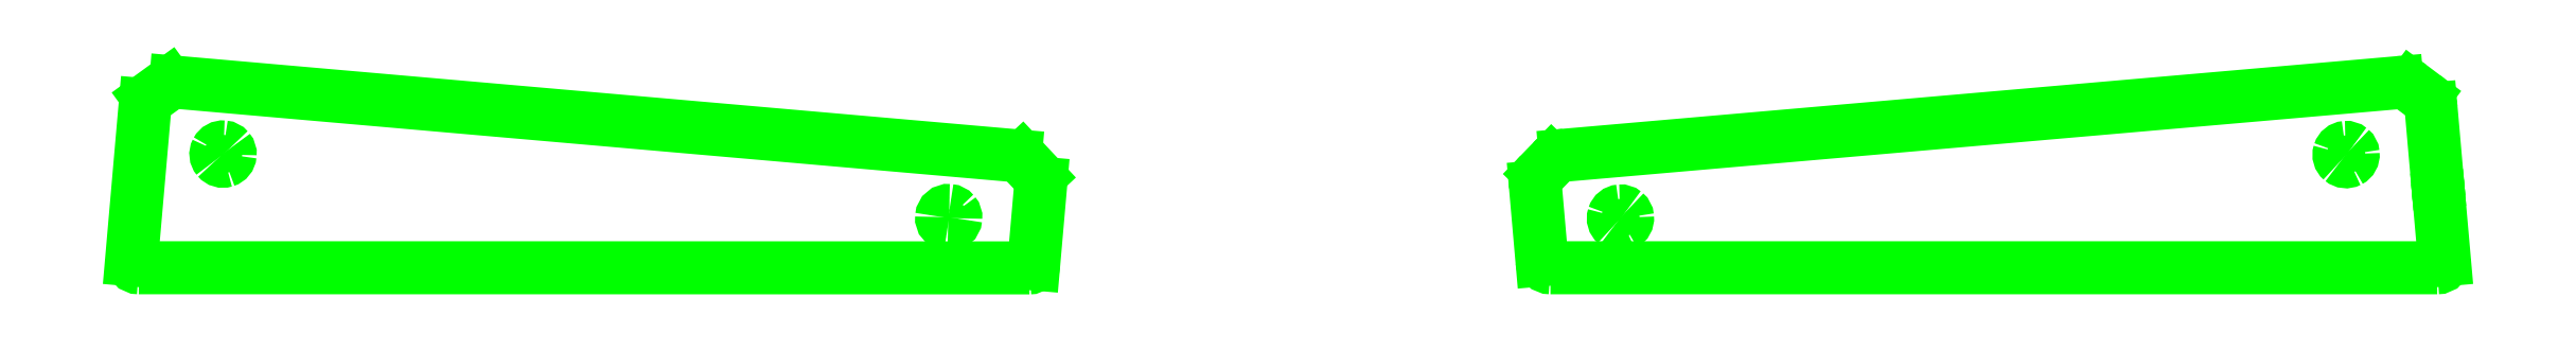
<metadata>
{"format":"dxf","ext":"dxf","renderer":"ezdxf+matplotlib","layout":"modelspace","background":"white","min_lineweight":24,"dpi":150}
</metadata>
<code>
0
SECTION
2
ENTITIES
0
LINE
8
Layer_1
10
-75.53
20
123.7
30
0
11
-73.72
21
144.4
31
0
0
SPLINE
8
Layer_1
70
8
71
3
72
8
73
4
74
0
40
0
40
0
40
0
40
0
40
1
40
1
40
1
40
1
10
-73.72
20
144.4
30
0
10
-73.69
20
144.7
30
0
10
-73.52
20
145
30
0
10
-73.25
20
145.2
30
0
0
LINE
8
Layer_1
10
-73.25
20
145.2
30
0
11
-70.61
21
147.1
31
0
0
SPLINE
8
Layer_1
70
8
71
3
72
8
73
4
74
0
40
0
40
0
40
0
40
0
40
1
40
1
40
1
40
1
10
-70.61
20
147.1
30
0
10
-70.34
20
147.3
30
0
10
-70
20
147.4
30
0
10
-69.66
20
147.4
30
0
0
LINE
8
Layer_1
10
-69.66
20
147.4
30
0
11
42.51
21
137.6
31
0
0
SPLINE
8
Layer_1
70
8
71
3
72
8
73
4
74
0
40
0
40
0
40
0
40
0
40
1
40
1
40
1
40
1
10
42.51
20
137.6
30
0
10
42.85
20
137.5
30
0
10
43.16
20
137.4
30
0
10
43.4
20
137.1
30
0
0
LINE
8
Layer_1
10
43.4
20
137.1
30
0
11
45.57
21
134.8
31
0
0
SPLINE
8
Layer_1
70
8
71
3
72
8
73
4
74
0
40
0
40
0
40
0
40
0
40
1
40
1
40
1
40
1
10
45.57
20
134.8
30
0
10
45.8
20
134.6
30
0
10
45.92
20
134.2
30
0
10
45.89
20
133.9
30
0
0
LINE
8
Layer_1
10
45.89
20
133.9
30
0
11
44.95
21
123.1
31
0
0
SPLINE
8
Layer_1
70
8
71
3
72
8
73
4
74
0
40
0
40
0
40
0
40
0
40
1
40
1
40
1
40
1
10
44.95
20
123.1
30
0
10
44.92
20
122.8
30
0
10
44.66
20
122.6
30
0
10
44.37
20
122.6
30
0
0
SPLINE
8
Layer_1
70
8
71
3
72
8
73
4
74
0
40
0
40
0
40
0
40
0
40
1
40
1
40
1
40
1
10
44.37
20
122.6
30
0
10
1.697
20
122.6
30
0
10
-32.7
20
122.6
30
0
10
-74.57
20
122.6
30
0
0
SPLINE
8
Layer_1
70
8
71
3
72
8
73
4
74
0
40
0
40
0
40
0
40
0
40
1
40
1
40
1
40
1
10
-74.57
20
122.6
30
0
10
-75.15
20
122.6
30
0
10
-75.59
20
123.1
30
0
10
-75.53
20
123.7
30
0
0
LINE
8
Layer_1
10
-75.53
20
123.7
30
0
11
-75.53
21
123.7
31
0
0
SPLINE
8
Layer_1
70
8
71
3
72
8
73
4
74
0
40
0
40
0
40
0
40
0
40
1
40
1
40
1
40
1
10
232.4
20
122.6
30
0
10
180.2
20
122.6
30
0
10
156
20
122.6
30
0
10
114
20
122.6
30
0
0
SPLINE
8
Layer_1
70
8
71
3
72
8
73
4
74
0
40
0
40
0
40
0
40
0
40
1
40
1
40
1
40
1
10
114
20
122.6
30
0
10
113.4
20
122.6
30
0
10
112.9
20
123.1
30
0
10
112.8
20
123.7
30
0
0
LINE
8
Layer_1
10
112.8
20
123.7
30
0
11
111.9
21
133.4
31
0
0
SPLINE
8
Layer_1
70
8
71
3
72
8
73
4
74
0
40
0
40
0
40
0
40
0
40
1
40
1
40
1
40
1
10
111.9
20
133.4
30
0
10
111.9
20
134.1
30
0
10
112.1
20
134.7
30
0
10
112.6
20
135.2
30
0
0
LINE
8
Layer_1
10
112.6
20
135.2
30
0
11
114.1
21
136.8
31
0
0
SPLINE
8
Layer_1
70
8
71
3
72
8
73
4
74
0
40
0
40
0
40
0
40
0
40
1
40
1
40
1
40
1
10
114.1
20
136.8
30
0
10
114.6
20
137.3
30
0
10
115.2
20
137.6
30
0
10
115.9
20
137.6
30
0
0
LINE
8
Layer_1
10
115.9
20
137.6
30
0
11
227
21
147.3
31
0
0
SPLINE
8
Layer_1
70
8
71
3
72
8
73
4
74
0
40
0
40
0
40
0
40
0
40
1
40
1
40
1
40
1
10
227
20
147.3
30
0
10
227.7
20
147.4
30
0
10
228.4
20
147.2
30
0
10
228.9
20
146.8
30
0
0
LINE
8
Layer_1
10
228.9
20
146.8
30
0
11
230.6
21
145.5
31
0
0
SPLINE
8
Layer_1
70
8
71
3
72
8
73
4
74
0
40
0
40
0
40
0
40
0
40
1
40
1
40
1
40
1
10
230.6
20
145.5
30
0
10
231.2
20
145.1
30
0
10
231.5
20
144.5
30
0
10
231.6
20
143.8
30
0
0
LINE
8
Layer_1
10
231.6
20
143.8
30
0
11
232.4
21
134.1
31
0
0
SPLINE
8
Layer_1
70
8
71
3
72
8
73
4
74
0
40
0
40
0
40
0
40
0
40
1
40
1
40
1
40
1
10
232.4
20
134.1
30
0
10
232.5
20
133.4
30
0
10
232.5
20
132.7
30
0
10
232.6
20
132
30
0
0
LINE
8
Layer_1
10
232.6
20
132
30
0
11
233.3
21
123.7
31
0
0
SPLINE
8
Layer_1
70
8
71
3
72
8
73
4
74
0
40
0
40
0
40
0
40
0
40
1
40
1
40
1
40
1
10
233.3
20
123.7
30
0
10
233.4
20
123.1
30
0
10
232.9
20
122.6
30
0
10
232.4
20
122.6
30
0
0
LINE
8
Layer_1
10
232.4
20
122.6
30
0
11
232.4
21
122.6
31
0
0
SPLINE
8
Layer_1
70
8
71
3
72
8
73
4
74
0
40
0
40
0
40
0
40
0
40
1
40
1
40
1
40
1
10
33.67
20
130.2
30
0
10
33.14
20
130.3
30
0
10
32.68
20
129.9
30
0
10
32.64
20
129.4
30
0
0
SPLINE
8
Layer_1
70
8
71
3
72
8
73
4
74
0
40
0
40
0
40
0
40
0
40
1
40
1
40
1
40
1
10
32.64
20
129.4
30
0
10
32.59
20
128.9
30
0
10
32.98
20
128.4
30
0
10
33.5
20
128.3
30
0
0
SPLINE
8
Layer_1
70
8
71
3
72
8
73
4
74
0
40
0
40
0
40
0
40
0
40
1
40
1
40
1
40
1
10
33.5
20
128.3
30
0
10
34.02
20
128.3
30
0
10
34.49
20
128.7
30
0
10
34.53
20
129.2
30
0
0
SPLINE
8
Layer_1
70
8
71
3
72
8
73
4
74
0
40
0
40
0
40
0
40
0
40
1
40
1
40
1
40
1
10
34.53
20
129.2
30
0
10
34.55
20
129.5
30
0
10
34.47
20
129.7
30
0
10
34.31
20
129.9
30
0
0
SPLINE
8
Layer_1
70
8
71
3
72
8
73
4
74
0
40
0
40
0
40
0
40
0
40
1
40
1
40
1
40
1
10
34.31
20
129.9
30
0
10
34.15
20
130.1
30
0
10
33.92
20
130.2
30
0
10
33.67
20
130.2
30
0
0
LINE
8
Layer_1
10
33.67
20
130.2
30
0
11
33.67
21
130.2
31
0
0
SPLINE
8
Layer_1
70
8
71
3
72
8
73
4
74
0
40
0
40
0
40
0
40
0
40
1
40
1
40
1
40
1
10
-63.24
20
138.7
30
0
10
-63.62
20
138.8
30
0
10
-63.98
20
138.5
30
0
10
-64.16
20
138.2
30
0
0
SPLINE
8
Layer_1
70
8
71
3
72
8
73
4
74
0
40
0
40
0
40
0
40
0
40
1
40
1
40
1
40
1
10
-64.16
20
138.2
30
0
10
-64.34
20
137.9
30
0
10
-64.29
20
137.5
30
0
10
-64.05
20
137.2
30
0
0
SPLINE
8
Layer_1
70
8
71
3
72
8
73
4
74
0
40
0
40
0
40
0
40
0
40
1
40
1
40
1
40
1
10
-64.05
20
137.2
30
0
10
-63.8
20
136.9
30
0
10
-63.4
20
136.7
30
0
10
-63.03
20
136.9
30
0
0
SPLINE
8
Layer_1
70
8
71
3
72
8
73
4
74
0
40
0
40
0
40
0
40
0
40
1
40
1
40
1
40
1
10
-63.03
20
136.9
30
0
10
-62.67
20
137
30
0
10
-62.41
20
137.3
30
0
10
-62.37
20
137.7
30
0
0
SPLINE
8
Layer_1
70
8
71
3
72
8
73
4
74
0
40
0
40
0
40
0
40
0
40
1
40
1
40
1
40
1
10
-62.37
20
137.7
30
0
10
-62.35
20
137.9
30
0
10
-62.43
20
138.2
30
0
10
-62.59
20
138.4
30
0
0
SPLINE
8
Layer_1
70
8
71
3
72
8
73
4
74
0
40
0
40
0
40
0
40
0
40
1
40
1
40
1
40
1
10
-62.59
20
138.4
30
0
10
-62.75
20
138.6
30
0
10
-62.98
20
138.7
30
0
10
-63.24
20
138.7
30
0
0
LINE
8
Layer_1
10
-63.24
20
138.7
30
0
11
-63.24
21
138.7
31
0
0
SPLINE
8
Layer_1
70
8
71
3
72
8
73
4
74
0
40
0
40
0
40
0
40
0
40
1
40
1
40
1
40
1
10
220.1
20
138.7
30
0
10
219.7
20
138.6
30
0
10
219.4
20
138.4
30
0
10
219.3
20
138
30
0
0
SPLINE
8
Layer_1
70
8
71
3
72
8
73
4
74
0
40
0
40
0
40
0
40
0
40
1
40
1
40
1
40
1
10
219.3
20
138
30
0
10
219.2
20
137.6
30
0
10
219.3
20
137.2
30
0
10
219.6
20
137
30
0
0
SPLINE
8
Layer_1
70
8
71
3
72
8
73
4
74
0
40
0
40
0
40
0
40
0
40
1
40
1
40
1
40
1
10
219.6
20
137
30
0
10
219.9
20
136.7
30
0
10
220.3
20
136.7
30
0
10
220.6
20
136.9
30
0
0
SPLINE
8
Layer_1
70
8
71
3
72
8
73
4
74
0
40
0
40
0
40
0
40
0
40
1
40
1
40
1
40
1
10
220.6
20
136.9
30
0
10
221
20
137
30
0
10
221.2
20
137.4
30
0
10
221.1
20
137.8
30
0
0
SPLINE
8
Layer_1
70
8
71
3
72
8
73
4
74
0
40
0
40
0
40
0
40
0
40
1
40
1
40
1
40
1
10
221.1
20
137.8
30
0
10
221.1
20
138
30
0
10
221
20
138.3
30
0
10
220.8
20
138.4
30
0
0
SPLINE
8
Layer_1
70
8
71
3
72
8
73
4
74
0
40
0
40
0
40
0
40
0
40
1
40
1
40
1
40
1
10
220.8
20
138.4
30
0
10
220.6
20
138.6
30
0
10
220.4
20
138.7
30
0
10
220.1
20
138.7
30
0
0
LINE
8
Layer_1
10
220.1
20
138.7
30
0
11
220.1
21
138.7
31
0
0
SPLINE
8
Layer_1
70
8
71
3
72
8
73
4
74
0
40
0
40
0
40
0
40
0
40
1
40
1
40
1
40
1
10
123.2
20
130.2
30
0
10
122.8
20
130.1
30
0
10
122.5
20
129.9
30
0
10
122.4
20
129.5
30
0
0
SPLINE
8
Layer_1
70
8
71
3
72
8
73
4
74
0
40
0
40
0
40
0
40
0
40
1
40
1
40
1
40
1
10
122.4
20
129.5
30
0
10
122.3
20
129.1
30
0
10
122.4
20
128.7
30
0
10
122.7
20
128.5
30
0
0
SPLINE
8
Layer_1
70
8
71
3
72
8
73
4
74
0
40
0
40
0
40
0
40
0
40
1
40
1
40
1
40
1
10
122.7
20
128.5
30
0
10
123
20
128.3
30
0
10
123.4
20
128.2
30
0
10
123.7
20
128.4
30
0
0
SPLINE
8
Layer_1
70
8
71
3
72
8
73
4
74
0
40
0
40
0
40
0
40
0
40
1
40
1
40
1
40
1
10
123.7
20
128.4
30
0
10
124.1
20
128.6
30
0
10
124.3
20
128.9
30
0
10
124.2
20
129.3
30
0
0
SPLINE
8
Layer_1
70
8
71
3
72
8
73
4
74
0
40
0
40
0
40
0
40
0
40
1
40
1
40
1
40
1
10
124.2
20
129.3
30
0
10
124.2
20
129.6
30
0
10
124.1
20
129.8
30
0
10
123.9
20
130
30
0
0
SPLINE
8
Layer_1
70
8
71
3
72
8
73
4
74
0
40
0
40
0
40
0
40
0
40
1
40
1
40
1
40
1
10
123.9
20
130
30
0
10
123.7
20
130.1
30
0
10
123.5
20
130.2
30
0
10
123.2
20
130.2
30
0
0
LINE
8
Layer_1
10
123.2
20
130.2
30
0
11
123.2
21
130.2
31
0
0
ENDSEC
0
EOF

</code>
